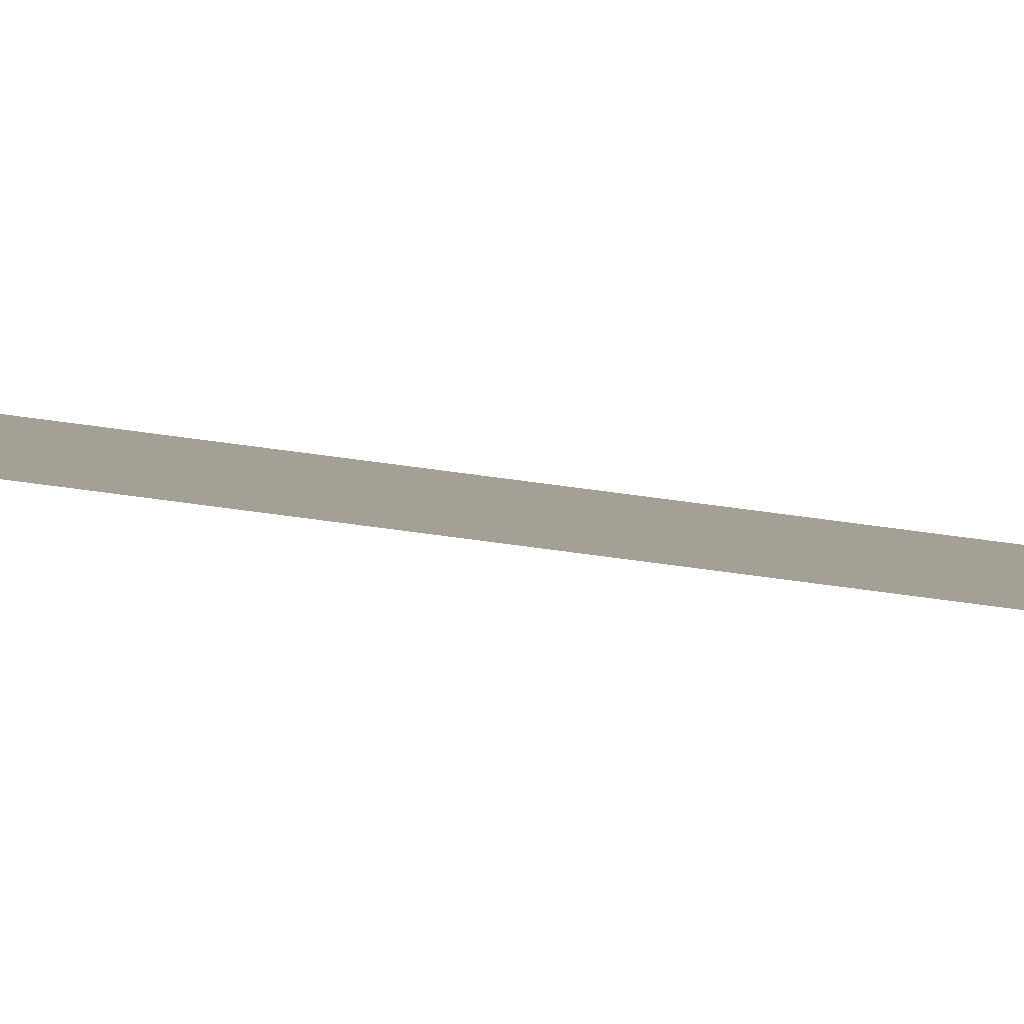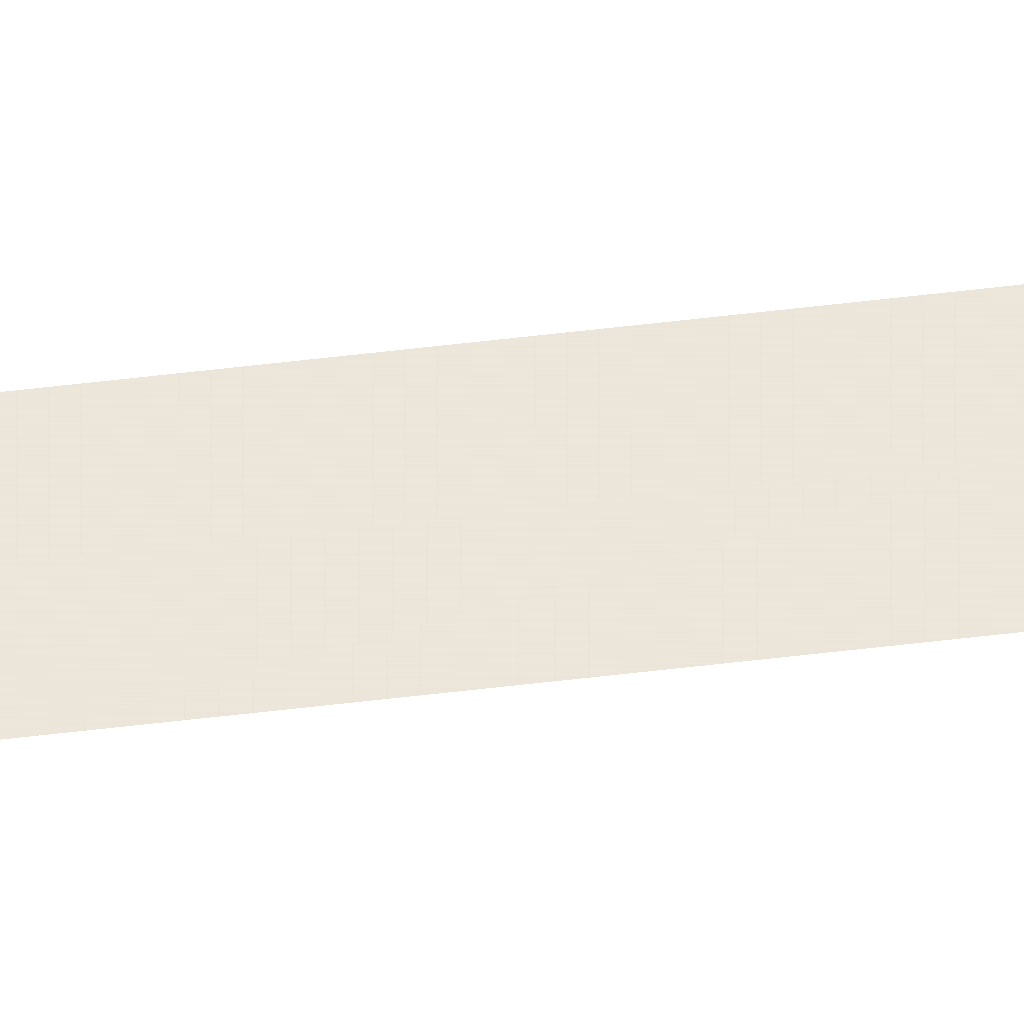
<metadata>
{"format":"obj","ext":"obj","renderer":"f3d","projection":"perspective","resolution":1024,"background":"white","views":[{"elev":6.1,"azim":140.3,"up":"+Y"},{"elev":55.2,"azim":82.7,"up":"+Y"}]}
</metadata>
<code>
v -6.199 -4.189 0.7
v -6.198 -4.188 0.7
v -6.199 -4.189 2
v -6.198 -4.188 2
f 1 2 3
f 2 3 4

</code>
